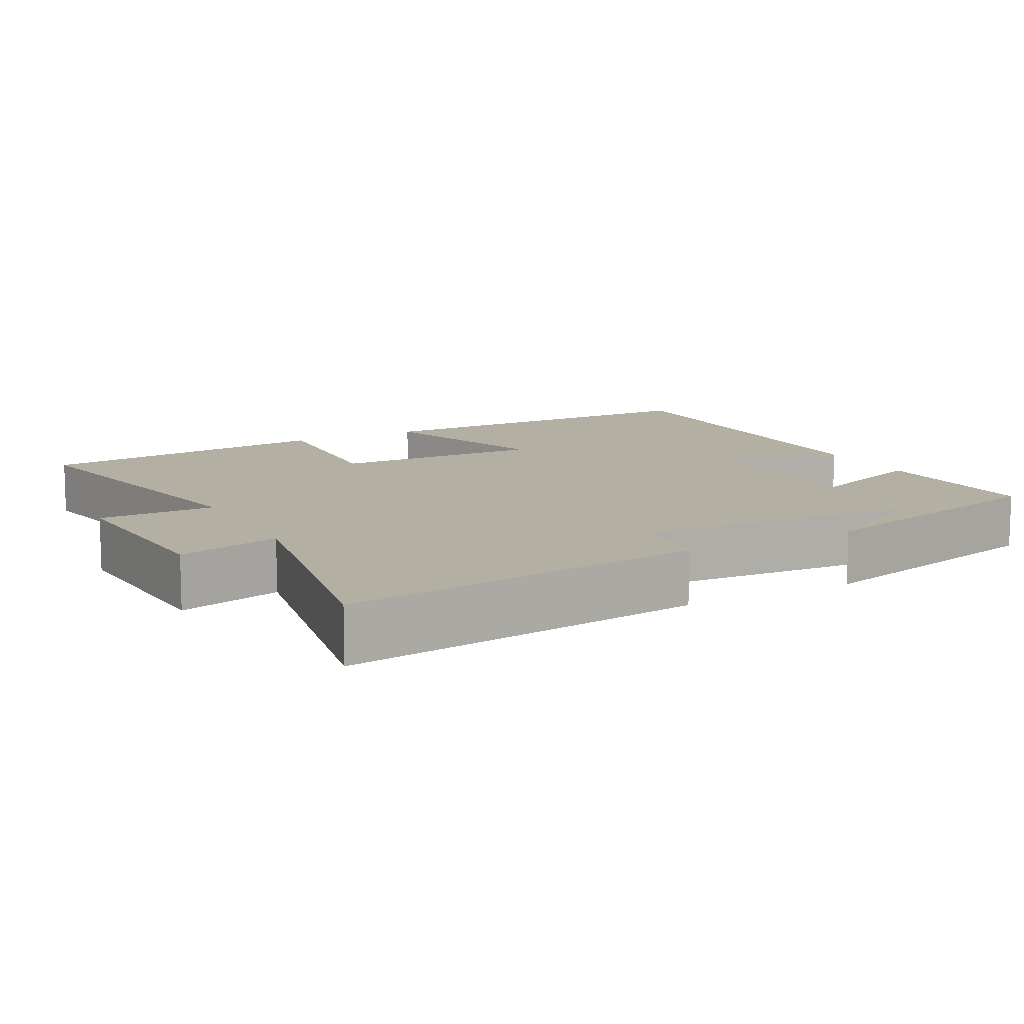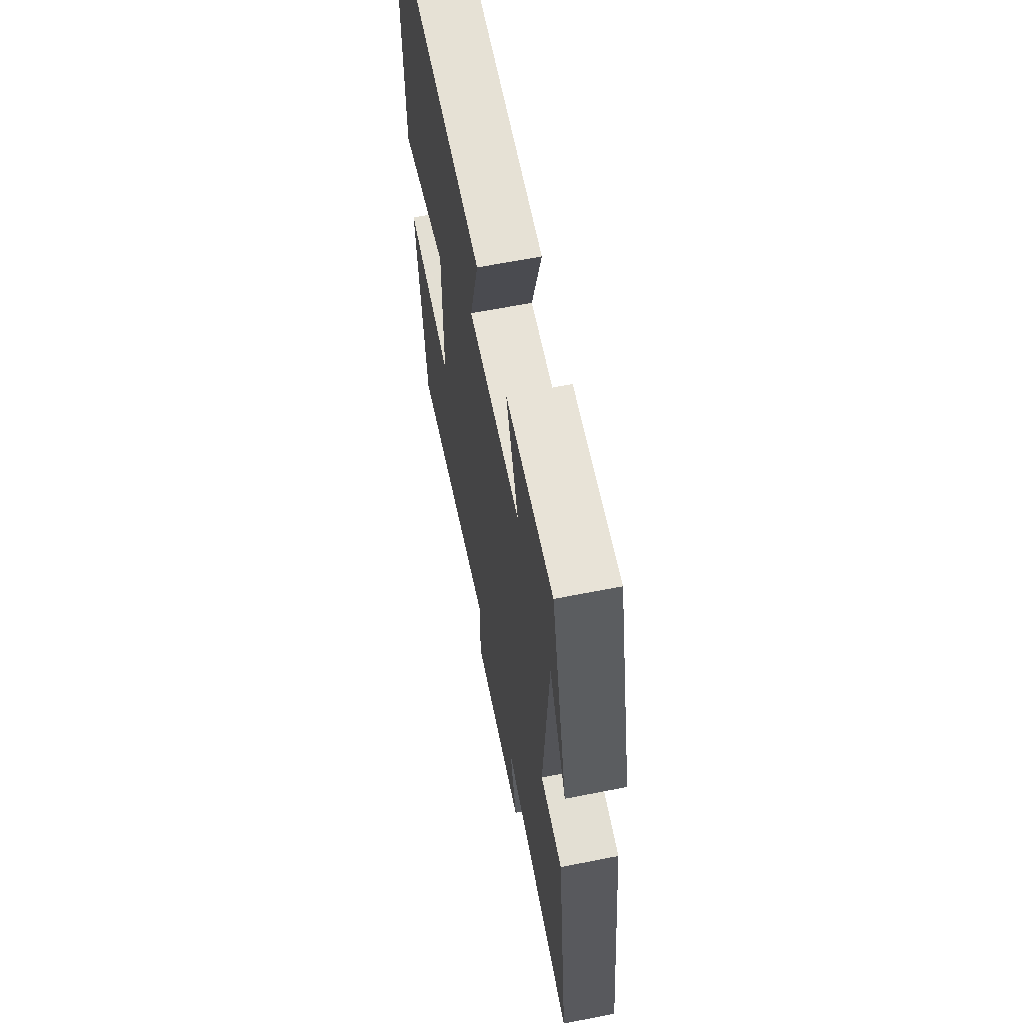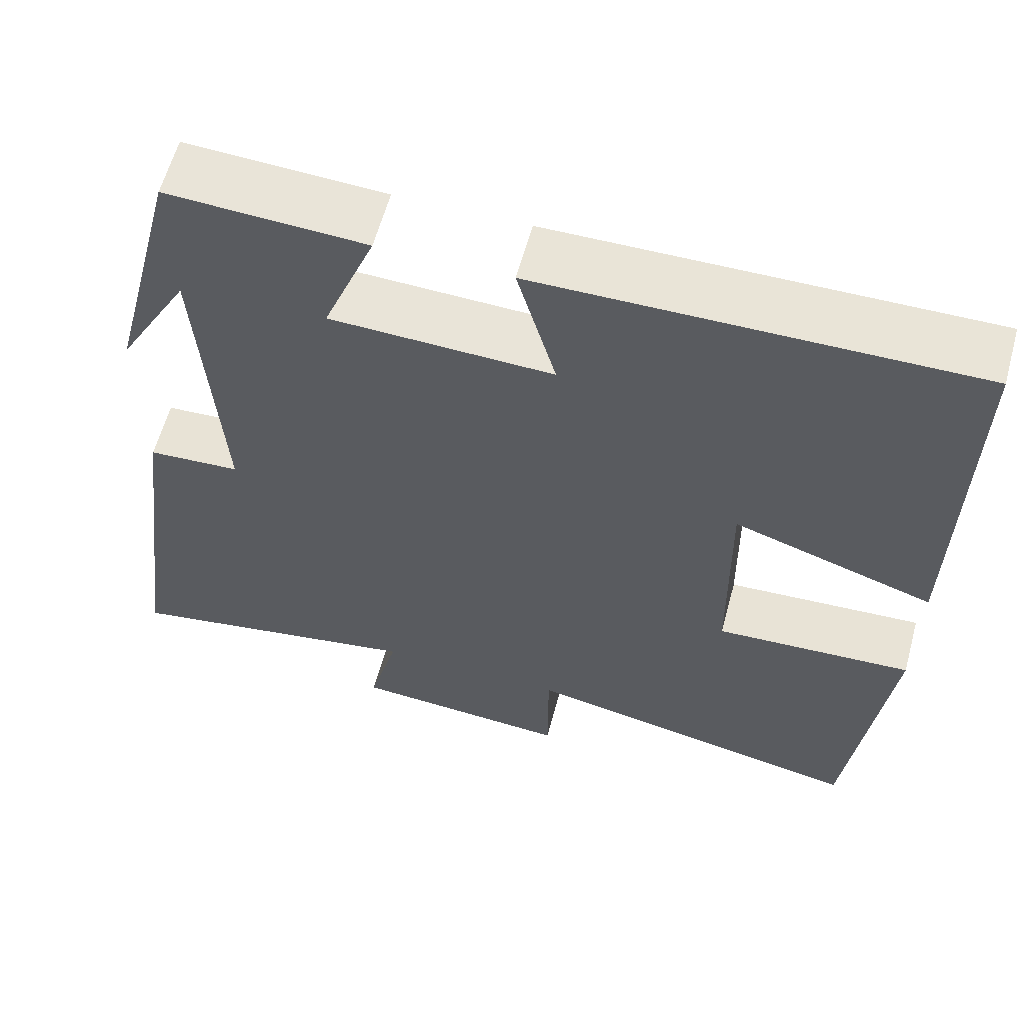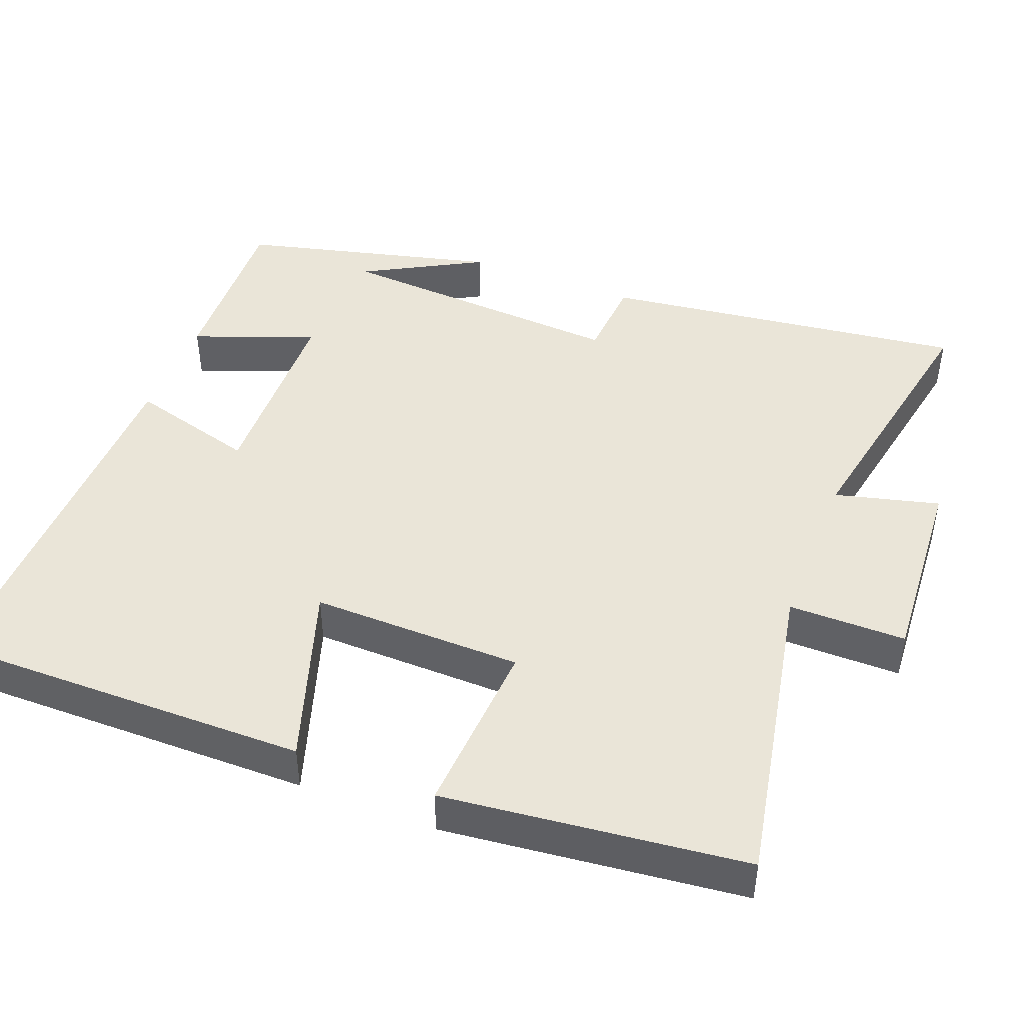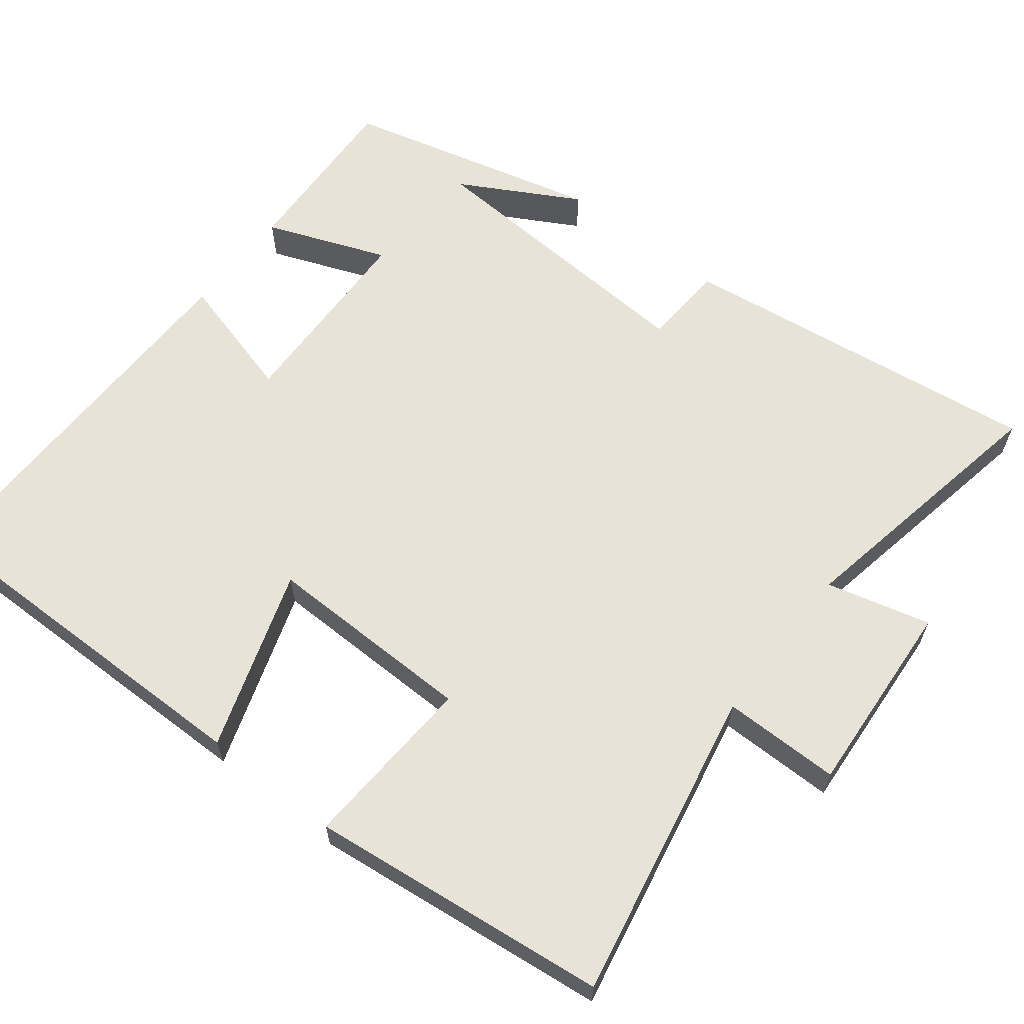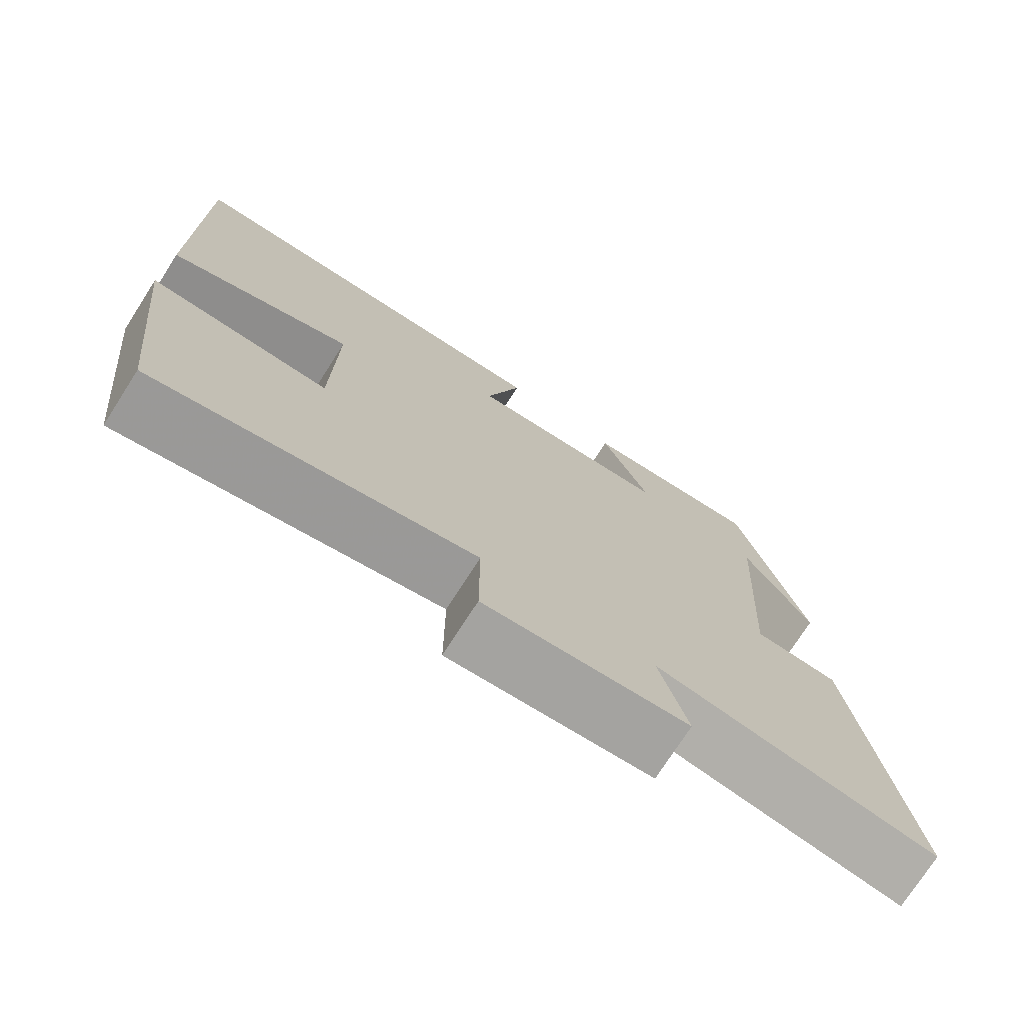
<metadata>
{"format":"obj","ext":"obj","renderer":"f3d","projection":"perspective","resolution":1024,"background":"white","views":[{"elev":11.2,"azim":-118.0,"up":"+Y"},{"elev":63.8,"azim":-101.3,"up":"+Z"},{"elev":60.8,"azim":15.2,"up":"+Z"},{"elev":45.1,"azim":111.4,"up":"+Y"},{"elev":62.6,"azim":128.0,"up":"+Y"},{"elev":-74.8,"azim":147.3,"up":"+Z"}]}
</metadata>
<code>
v 0.505 0.07 0.507
v 0.5 0.07 0.012
v 0.257 0.07 0.092
v 0.261 0.07 -0.192
v 0.5 0.07 -0.178
v 0.454 0.07 -0.582
v 0.034 0.07 -0.5
v 0.034 0.07 -0.658
v -0.232 0.07 -0.64
v -0.196 0.07 -0.5
v -0.564 0.07 -0.568
v -0.5 0.07 -0.076
v -0.388 0.07 -0.069
v -0.412 0.07 0.325
v -0.5 0.07 0.166
v -0.413 0.07 0.511
v -0.174 0.07 0.5
v -0.237 0.07 0.337
v 0.031 0.07 0.329
v -0.016 0.07 0.5
v 0.505 0 0.507
v 0.5 0 0.012
v 0.257 0 0.092
v 0.261 0 -0.192
v 0.5 0 -0.178
v 0.454 0 -0.582
v 0.034 0 -0.5
v 0.034 0 -0.658
v -0.232 0 -0.64
v -0.196 0 -0.5
v -0.564 0 -0.568
v -0.5 0 -0.076
v -0.388 0 -0.069
v -0.412 0 0.325
v -0.5 0 0.166
v -0.413 0 0.511
v -0.174 0 0.5
v -0.237 0 0.337
v 0.031 0 0.329
v -0.016 0 0.5
f 19 20 1 2
f 18 19 2 3
f 16 17 18
f 14 15 16
f 13 14 16 18
f 10 11 12 13
f 10 13 18 3
f 7 8 9 10
f 4 5 6 7
f 3 4 7 10
f 22 21 40 39
f 23 22 39 38
f 38 37 36
f 36 35 34
f 38 36 34 33
f 33 32 31 30
f 23 38 33 30
f 30 29 28 27
f 27 26 25 24
f 30 27 24 23
f 1 21 22 2
f 2 22 23 3
f 3 23 24 4
f 4 24 25 5
f 5 25 26 6
f 6 26 27 7
f 7 27 28 8
f 8 28 29 9
f 9 29 30 10
f 10 30 31 11
f 11 31 32 12
f 12 32 33 13
f 13 33 34 14
f 14 34 35 15
f 15 35 36 16
f 16 36 37 17
f 17 37 38 18
f 18 38 39 19
f 19 39 40 20
f 20 40 21 1

</code>
